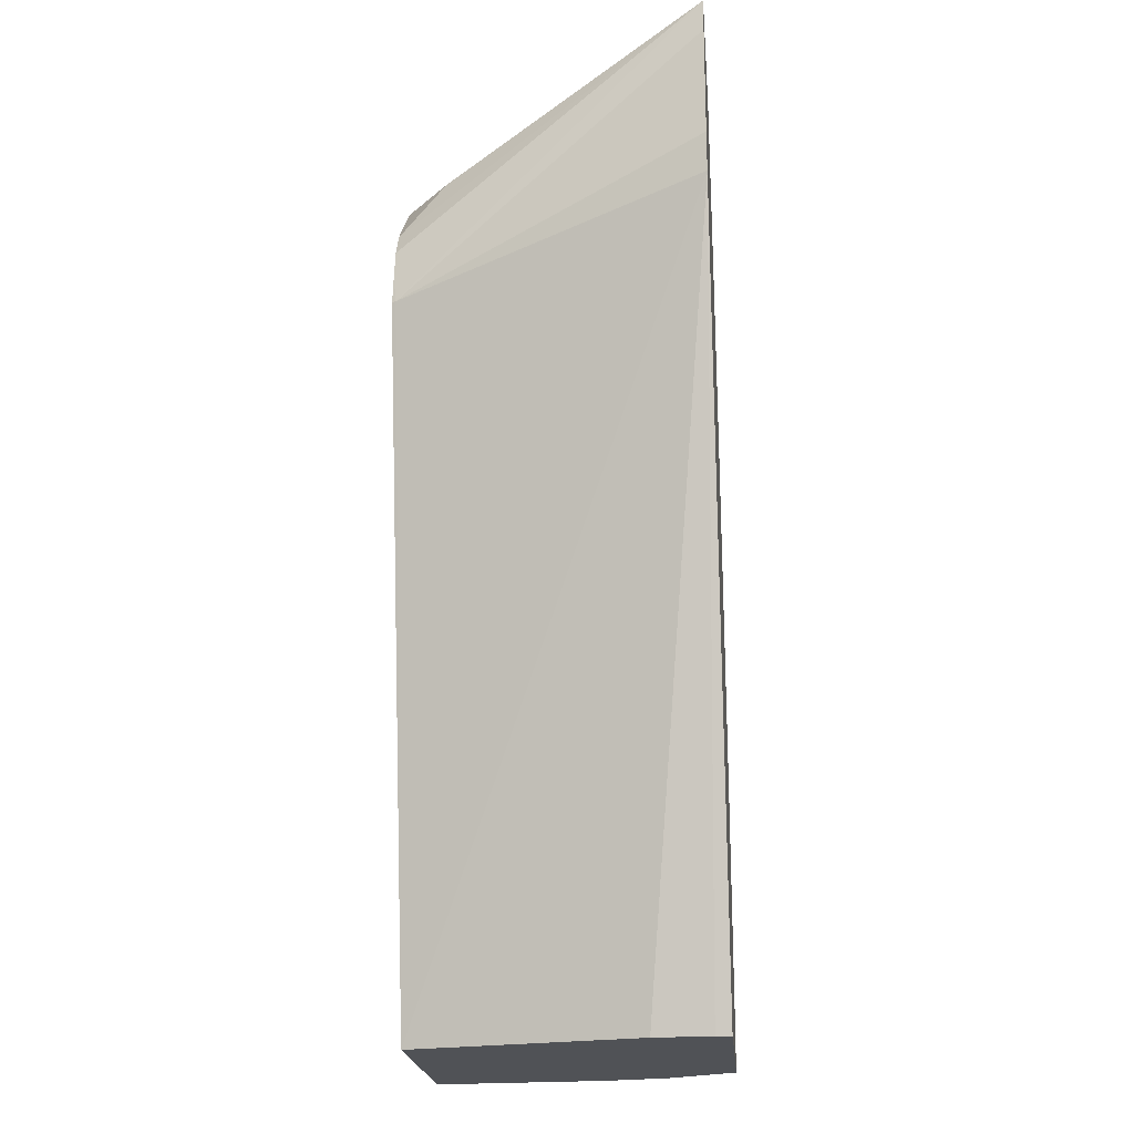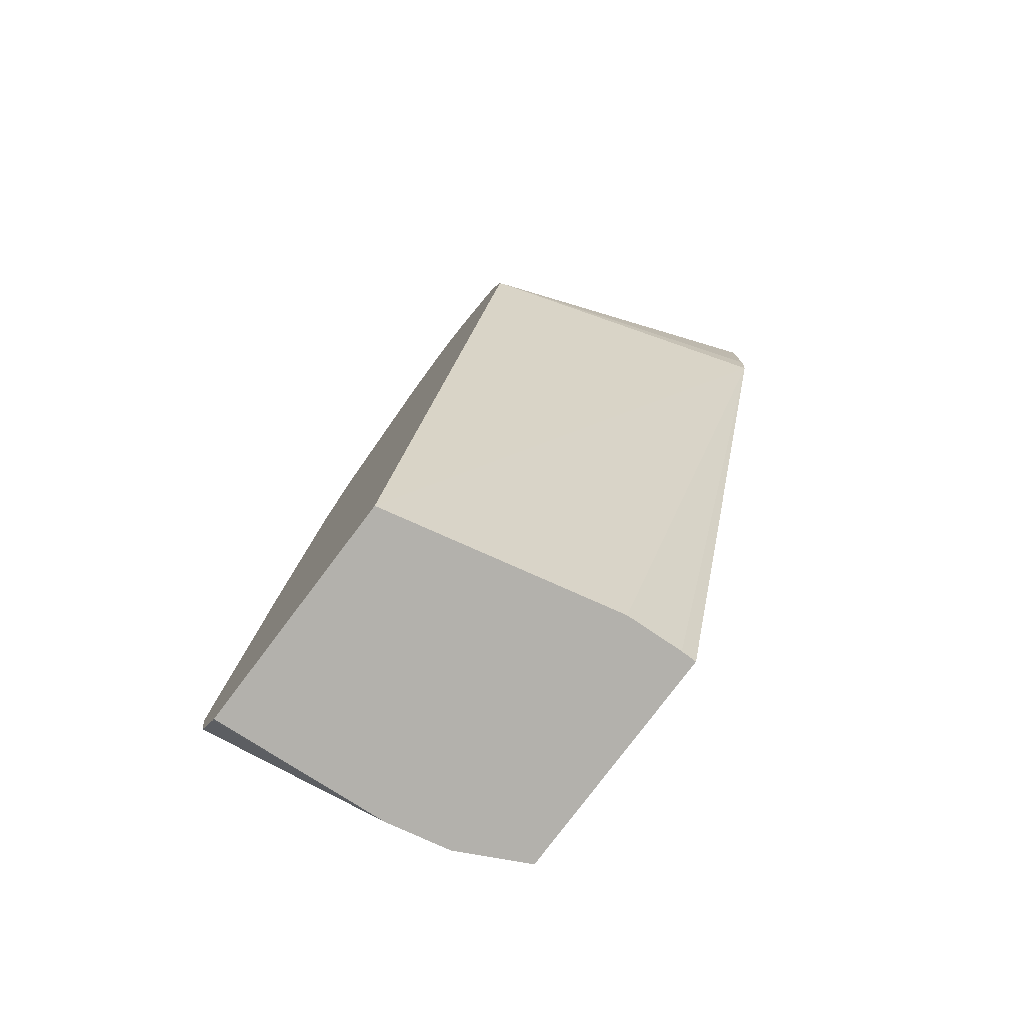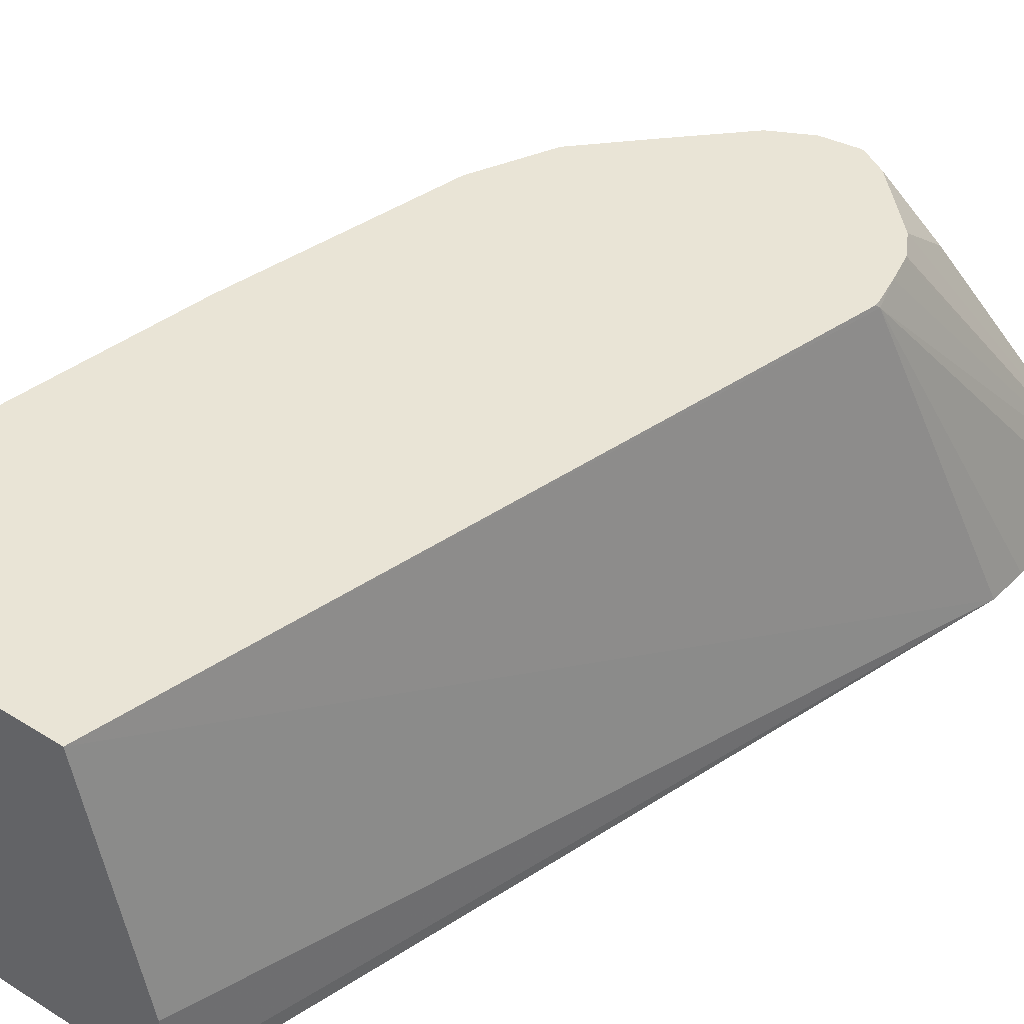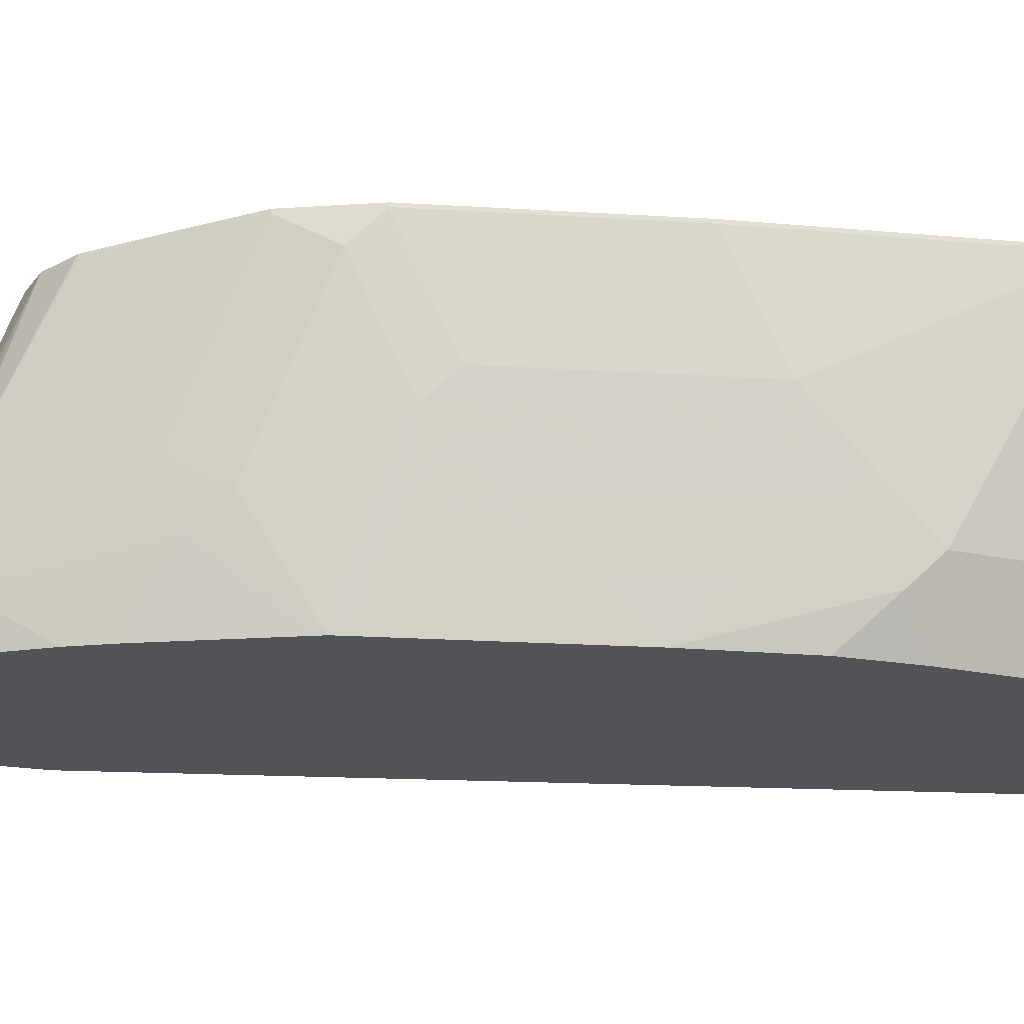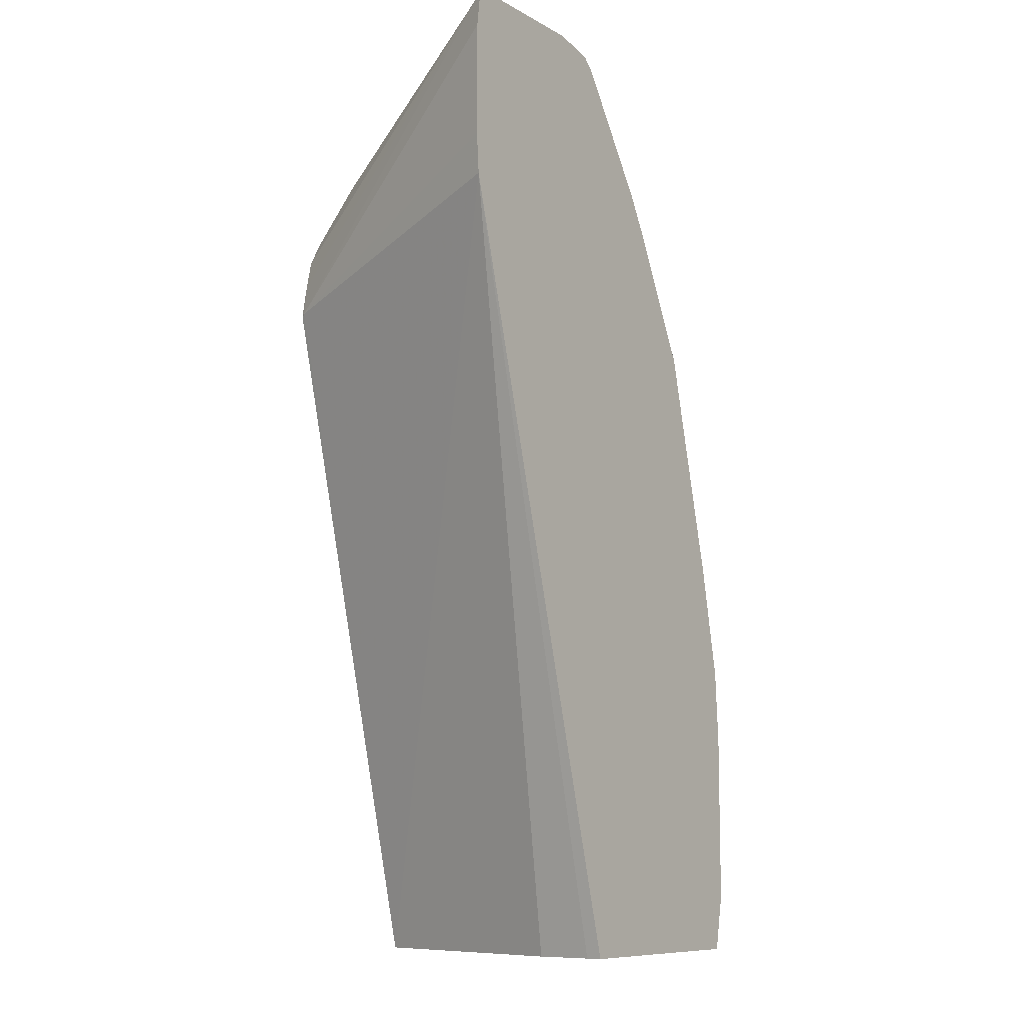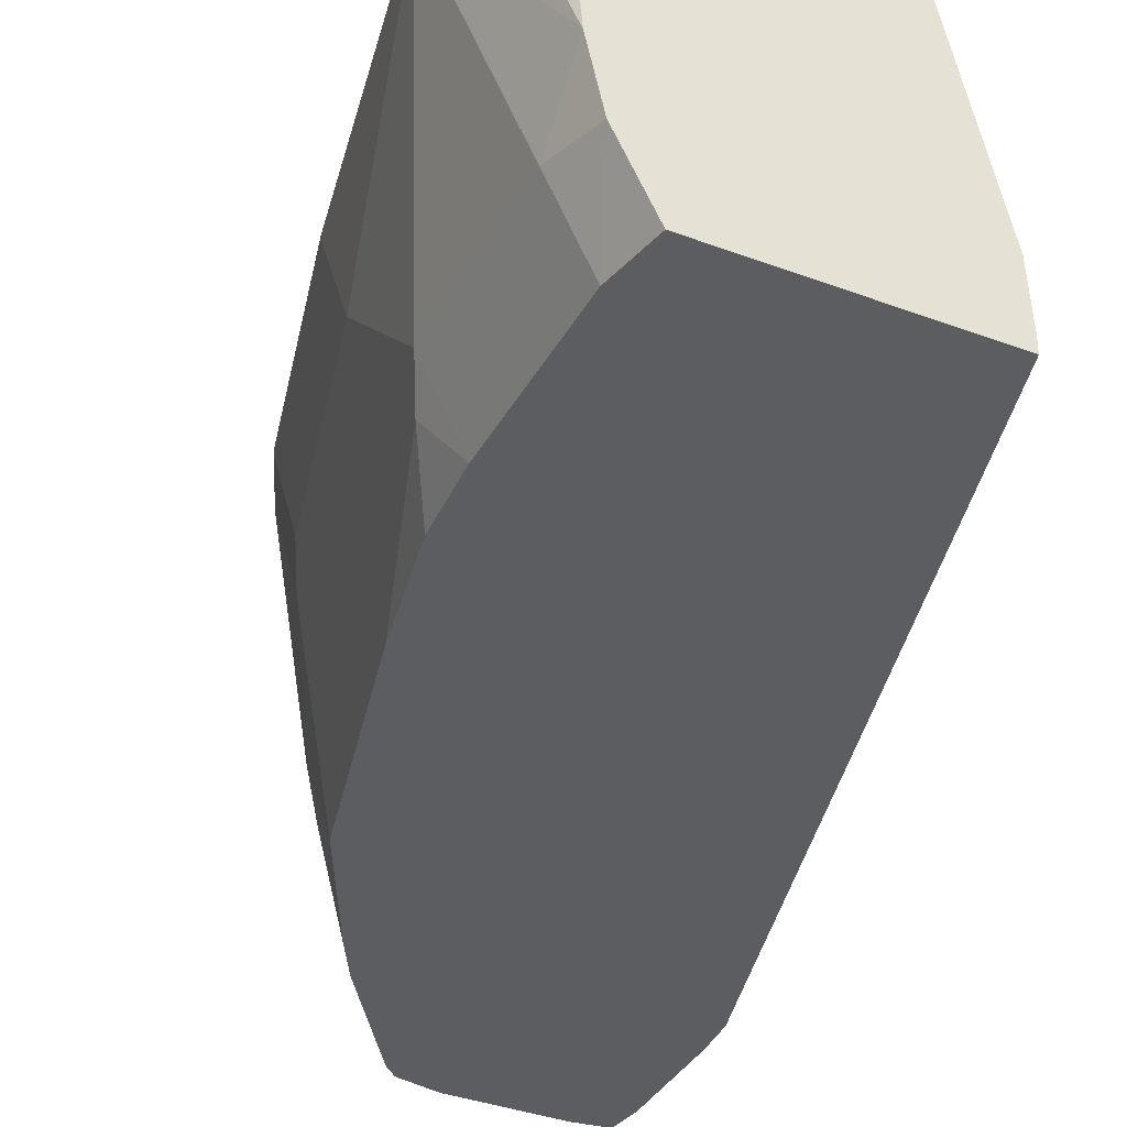
<metadata>
{"format":"obj","ext":"obj","renderer":"f3d","projection":"perspective","resolution":1024,"background":"white","views":[{"elev":-20.7,"azim":94.9,"up":"+Y"},{"elev":-79.0,"azim":53.0,"up":"+Y"},{"elev":42.4,"azim":36.8,"up":"+Z"},{"elev":-22.6,"azim":-110.1,"up":"+Z"},{"elev":-9.4,"azim":125.3,"up":"+Y"},{"elev":-36.8,"azim":-25.9,"up":"+Z"}]}
</metadata>
<code>
v -0.06916 0.2055 -0.729
v -0.06916 0.1652 -0.729
v -0.07086 0.2182 -0.729
v -0.1033 0.1239 -0.6195
v -0.0702 0.1508 -0.729
v -0.0836 0.22 -0.729
v -0.1446 0.1809 -0.6181
v -0.1434 0.1807 -0.6181
v -0.1342 0.1755 -0.6181
v -0.1136 0.1755 -0.635
v -0.1136 0.1549 -0.6181
v -0.1084 0.1457 -0.6181
v -0.1082 0.1445 -0.6181
v -0.106 0.135 -0.6181
v -0.104 0.1239 -0.6181
v -0.104 0.1225 -0.6181
v -0.1663 -0.1233 -0.6181
v -0.1468 -0.1233 -0.7024
v -0.1457 -0.1233 -0.7233
v -0.1457 -0.1233 -0.729
v -0.1239 0.22 -0.729
v -0.1579 0.1792 -0.6181
v -0.1211 0.1624 -0.6181
v -0.2528 -0.1233 -0.6181
v -0.2304 -0.1233 -0.729
v -0.1392 0.2167 -0.729
v -0.1549 0.2013 -0.6918
v -0.1716 0.1721 -0.6181
v -0.2478 -0.1233 -0.682
v -0.2538 -0.1223 -0.6181
v -0.2426 -0.1233 -0.705
v -0.2344 -0.1033 -0.729
v -0.1439 0.2121 -0.729
v -0.1583 0.1996 -0.7021
v -0.1927 0.1514 -0.6181
v -0.1721 0.1721 -0.6195
v -0.2428 -0.1233 -0.7046
v -0.2633 -0.1072 -0.6181
v -0.2685 -0.08396 -0.6181
v -0.2685 -0.08259 -0.6195
v -0.2478 -0.1033 -0.7021
v -0.2344 -0.04129 -0.729
v -0.1601 0.1962 -0.7125
v -0.1723 0.17 -0.729
v -0.2134 0.1308 -0.6195
v -0.2134 0.1308 -0.6181
v -0.2685 -0.08259 -0.6181
v -0.2478 0.02068 -0.6195
v -0.2478 1.296e-05 -0.6608
v -0.2478 -0.02062 -0.6815
v -0.2478 -0.04129 -0.7021
v -0.2426 -0.03097 -0.7125
v -0.2326 -0.0144 -0.729
v -0.1936 0.1445 -0.7021
v -0.1927 0.1514 -0.6815
v -0.18 0.1562 -0.729
v -0.222 0.1136 -0.6299
v -0.2203 0.117 -0.6181
v -0.2478 0.02068 -0.6181
v -0.2271 0.1032 -0.6195
v -0.2271 0.08258 -0.6608
v -0.222 0.09293 -0.6712
v -0.224 0.0269 -0.729
v -0.2006 0.1149 -0.729
v -0.2034 0.1095 -0.729
v -0.2013 0.1342 -0.6918
v -0.2271 0.1032 -0.6181
v -0.2065 0.1032 -0.7228
f 32 41 51
f 32 51 42
f 33 43 34
f 33 44 43
f 34 43 45
f 40 48 49
f 34 46 35
f 39 47 40
f 40 49 50
f 40 50 51
f 31 41 32
f 40 47 59
f 34 45 46
f 40 51 41
f 27 36 28
f 29 41 37
f 22 26 27
f 40 59 48
f 22 27 28
f 24 30 29
f 25 31 32
f 26 33 34
f 31 37 41
f 26 34 27
f 27 35 36
f 28 36 35
f 29 30 38
f 29 38 39
f 29 39 40
f 29 40 41
f 27 34 35
f 42 51 52
f 50 63 51
f 43 44 54
f 21 26 22
f 62 68 63
f 62 65 68
f 62 66 65
f 60 62 61
f 57 67 58
f 57 60 67
f 57 62 60
f 57 66 62
f 55 66 57
f 54 66 55
f 54 65 66
f 54 64 65
f 54 56 64
f 42 52 53
f 52 63 53
f 50 62 63
f 49 62 50
f 63 68 65
f 49 61 62
f 48 67 60
f 48 59 67
f 48 61 49
f 48 60 61
f 46 57 58
f 45 57 46
f 45 55 57
f 44 56 54
f 43 55 45
f 43 54 55
f 51 63 52
f 17 19 18
f 2 4 5
f 17 25 20
f 4 16 17
f 4 15 16
f 3 14 4
f 3 13 14
f 3 12 13
f 3 11 12
f 3 10 11
f 3 9 10
f 3 8 9
f 3 7 8
f 3 6 7
f 1 4 2
f 1 3 4
f 1 21 6
f 1 26 21
f 1 33 26
f 1 44 33
f 1 56 44
f 1 64 56
f 1 65 64
f 1 63 65
f 1 53 63
f 1 42 53
f 1 32 42
f 1 25 32
f 1 20 25
f 1 5 20
f 1 2 5
f 17 20 19
f 4 17 5
f 4 14 15
f 1 6 3
f 5 18 19
f 17 31 25
f 5 17 18
f 17 37 31
f 17 29 37
f 17 24 29
f 10 23 11
f 9 23 10
f 7 21 22
f 7 9 8
f 7 23 9
f 7 12 11
f 7 13 12
f 7 14 13
f 7 15 14
f 7 16 15
f 7 11 23
f 6 21 7
f 7 17 16
f 7 22 28
f 7 28 35
f 7 35 46
f 7 46 58
f 5 19 20
f 7 67 59
f 7 58 67
f 7 47 39
f 7 39 38
f 7 38 30
f 7 30 24
f 7 24 17
f 7 59 47

</code>
